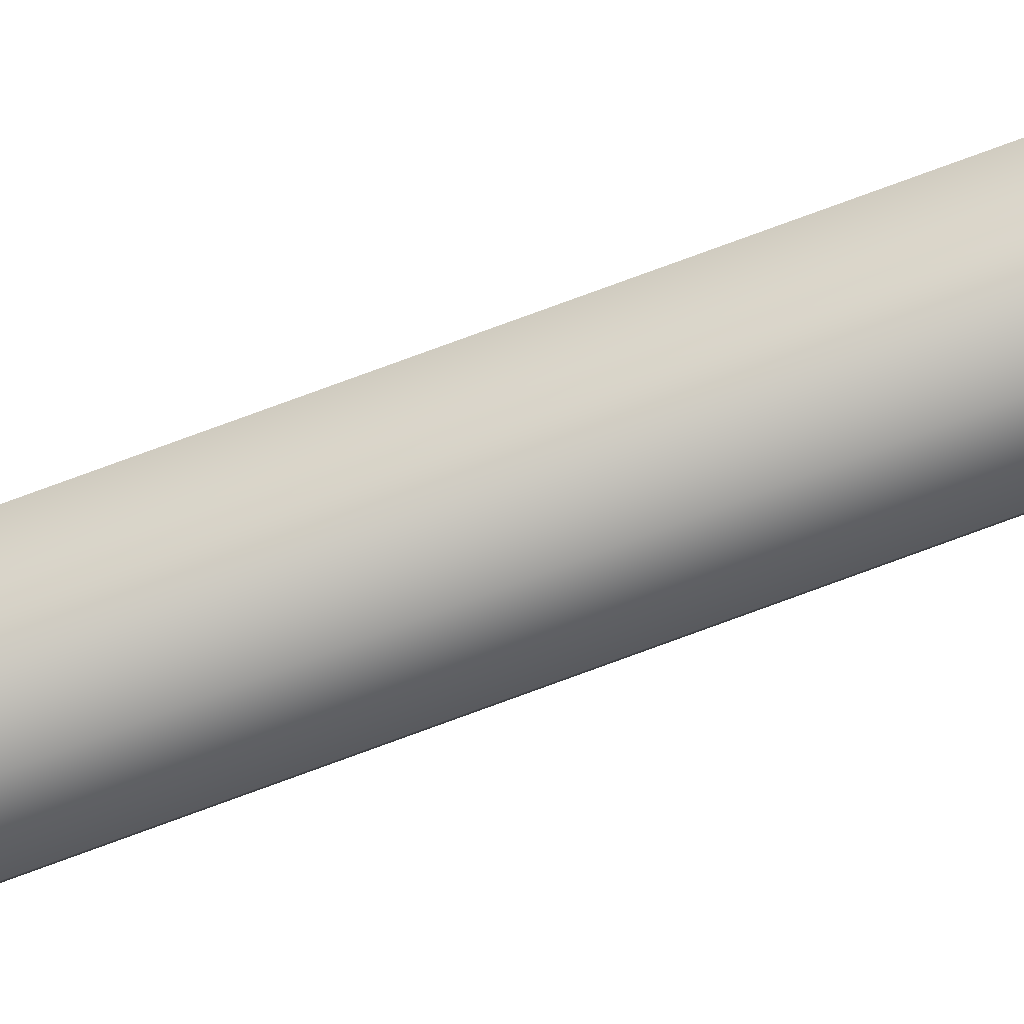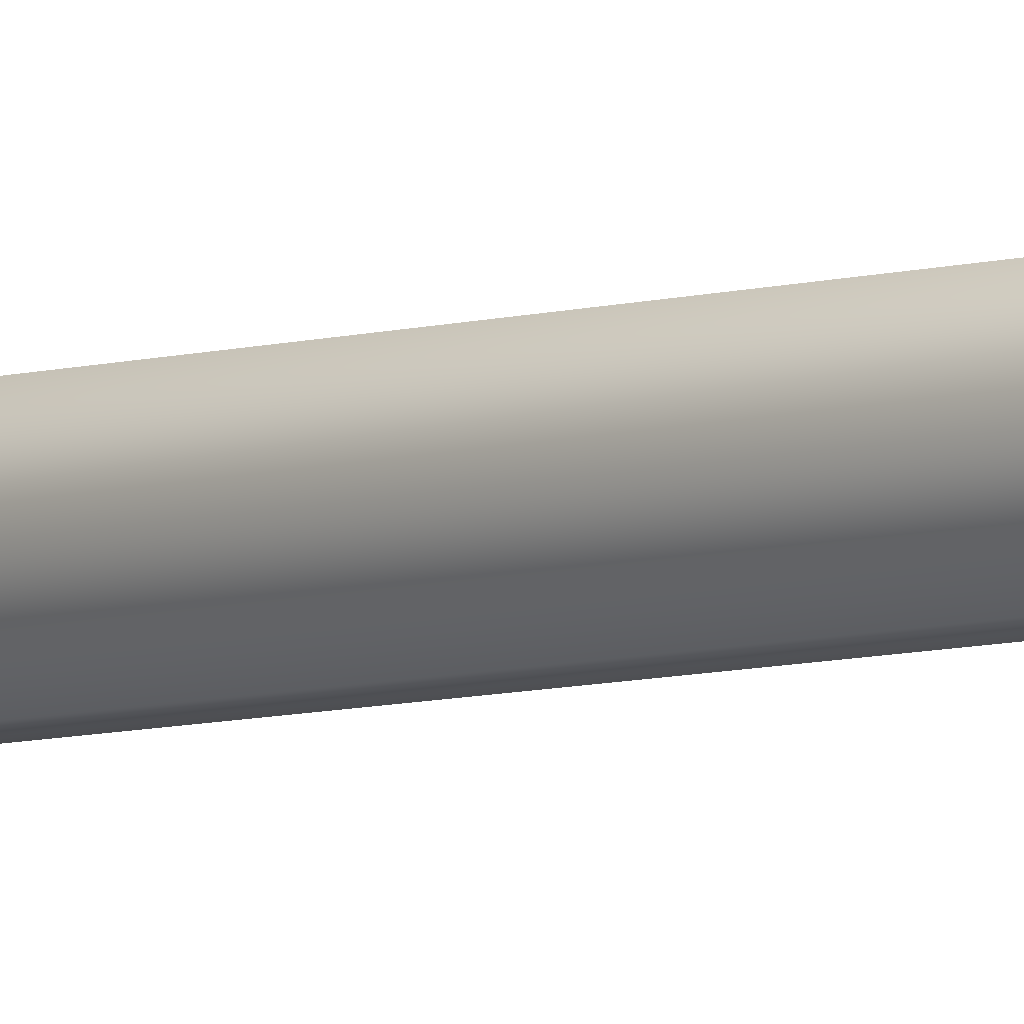
<metadata>
{"format":"obj","ext":"obj","renderer":"f3d","projection":"perspective","resolution":1024,"background":"white","views":[{"elev":56.9,"azim":-113.2,"up":"+Y"},{"elev":-3.1,"azim":153.3,"up":"+Y"}]}
</metadata>
<code>
v 0.0262 2.4e-05 1.32
v 0.03483 6.7e-05 1.422
v 0.01334 -0.02321 1.32
v 0.01767 -0.03091 1.422
v 0.01339 0.02278 1.32
v 0.01775 0.03041 1.422
v 0.02429 2e-06 1.502
v 0.01236 -0.02153 1.502
v 0.01242 0.02109 1.502
v -0.01753 -0.03091 1.422
v -0.03356 6.7e-05 1.422
v -0.01306 -0.02321 1.32
v -0.02508 2.4e-05 1.32
v -0.0176 0.03041 1.422
v -0.01312 0.02278 1.32
v -0.01211 -0.02153 1.502
v -0.02325 2e-06 1.502
v -0.01216 0.02109 1.502
v -0.02291 2.4e-05 1.32
v -0.01214 -0.02185 1.32
v -0.01184 0.02169 1.32
v 0.02429 2.4e-05 1.32
v 0.01244 0.02099 1.32
v 0.01243 -0.02135 1.32
v 0.000246 -0.01055 1.752
v 2.4e-05 -0.01055 1.701
v 0.02316 -5e-06 1.701
v 0.02296 -5e-06 1.752
v -0.02221 0.000168 1.752
v -0.02292 0.000168 1.701
v -0.00014 -0.01498 1.832
v 0.03359 0.000205 1.832
v -0.03191 0.000148 1.832
v 4e-06 -5.7e-05 1.931
v 4.5e-05 -0.008264 1.696
v -0.01744 0.000102 1.696
v 0.01768 -7.6e-05 1.696
v 2.4e-05 0.01113 1.701
v 0.000246 0.01113 1.752
v 0.02316 6e-06 1.701
v 0.02296 6e-06 1.752
v -0.02292 0.000111 1.701
v -0.02221 0.000111 1.752
v -0.00014 0.01556 1.832
v 0.03359 0.000375 1.832
v -0.03191 0.000224 1.832
v 4e-06 -7.3e-05 1.931
v 4.5e-05 0.008844 1.696
v -0.01744 0.000177 1.696
v 0.01768 7.7e-05 1.696
v -0.008502 -0.01372 1.695
v 0.009075 -0.01366 1.696
v 0.000174 -0.005366 1.696
v 0.01759 0.00125 1.696
v -0.01733 0.001267 1.696
v 0.008893 0.01633 1.696
v 5.4e-05 0.008766 1.696
v -0.008815 0.01634 1.696
v 0.01795 0.001255 1.677
v 0.03176 0.001203 1.667
v 0.009089 0.01667 1.677
v 0.01603 0.02858 1.667
v -0.008975 0.01666 1.677
v -0.01604 0.02855 1.667
v -0.01769 0.001268 1.677
v -0.03152 0.001223 1.667
v -0.00869 -0.01405 1.677
v -0.01557 -0.02601 1.667
v 0.009243 -0.01398 1.677
v 0.01629 -0.02586 1.667
v 0.03198 0.001221 1.647
v 0.01619 0.02886 1.647
v -0.01606 0.02874 1.647
v -0.0317 0.001226 1.647
v -0.01573 -0.02629 1.647
v 0.01635 -0.02608 1.647
v 0.01906 0.001385 1.637
v 0.009701 0.01784 1.637
v -0.009456 0.01774 1.637
v -0.01892 0.001379 1.637
v -0.009547 -0.01515 1.637
v 0.009698 -0.01504 1.637
v 0.01387 0.02488 1.501
v -0.0138 0.02453 1.501
v 0.02742 0.001255 1.5
v -0.01319 -0.02236 1.501
v -0.02693 0.000961 1.501
v 0.01399 -0.02217 1.501
v 0.02716 0.000797 1.5
v 0.01961 0.000118 1.502
v 0.01962 0.000127 -0.4613
v 0.01036 0.01758 -0.4613
v 0.01037 0.01757 1.502
v -0.009485 0.01665 -0.4613
v -0.009474 0.01666 1.502
v -0.01912 -0.000124 -0.4613
v -0.01911 -0.000114 1.502
v -0.009509 -0.01674 -0.4613
v -0.009514 -0.01674 1.502
v 0.01008 -0.01662 -0.4613
v 0.01007 -0.01662 1.502
f 1 2 3
f 4 3 2
f 5 6 1
f 2 1 6
f 2 7 4
f 8 4 7
f 6 9 2
f 7 2 9
f 10 11 12
f 13 12 11
f 11 14 13
f 15 13 14
f 16 17 10
f 11 10 17
f 17 18 11
f 14 11 18
f 13 19 12
f 20 12 19
f 15 21 13
f 19 13 21
f 15 14 5
f 6 5 14
f 14 18 6
f 9 6 18
f 18 17 9
f 7 9 17
f 17 16 7
f 8 7 16
f 16 10 8
f 4 8 10
f 10 12 4
f 3 4 12
f 1 22 5
f 23 5 22
f 24 3 20
f 12 20 3
f 5 23 15
f 21 15 23
f 1 3 22
f 24 22 3
f 25 26 27
f 27 28 25
f 29 30 26
f 26 25 29
f 31 25 28
f 28 32 31
f 33 29 25
f 25 31 33
f 34 31 32
f 34 33 31
f 35 26 30
f 30 36 35
f 37 27 26
f 26 35 37
f 38 39 40
f 41 40 39
f 42 43 38
f 39 38 43
f 39 44 41
f 45 41 44
f 43 46 39
f 44 39 46
f 44 47 45
f 46 47 44
f 38 48 42
f 49 42 48
f 40 50 38
f 48 38 50
f 51 52 53
f 54 53 52
f 51 53 55
f 56 57 54
f 56 58 57
f 55 57 58
f 59 60 61
f 62 61 60
f 61 62 63
f 64 63 62
f 63 64 65
f 66 65 64
f 65 66 67
f 68 67 66
f 67 68 69
f 70 69 68
f 69 70 59
f 60 59 70
f 60 71 62
f 72 62 71
f 62 72 64
f 73 64 72
f 64 73 66
f 74 66 73
f 66 74 68
f 75 68 74
f 68 75 70
f 76 70 75
f 70 76 60
f 71 60 76
f 71 77 72
f 78 72 77
f 72 78 73
f 79 73 78
f 73 79 74
f 80 74 79
f 74 80 75
f 81 75 80
f 75 81 76
f 82 76 81
f 76 82 71
f 77 71 82
f 54 59 56
f 61 56 59
f 56 61 58
f 63 58 61
f 58 63 55
f 65 55 63
f 55 65 51
f 67 51 65
f 52 51 69
f 67 69 51
f 52 69 54
f 59 54 69
f 55 53 57
f 54 57 53
f 83 79 78
f 84 80 79
f 85 83 77
f 86 82 81
f 87 81 80
f 88 89 82
f 84 79 83
f 87 80 84
f 78 77 83
f 88 82 86
f 86 81 87
f 77 82 89
f 89 85 77
f 83 85 89
f 89 88 86
f 83 89 86
f 83 86 87
f 83 87 84
f 90 91 92
f 92 93 90
f 93 92 94
f 94 95 93
f 95 94 96
f 96 97 95
f 97 96 98
f 98 99 97
f 99 98 100
f 100 101 99
f 101 100 91
f 91 90 101
f 100 98 96
f 96 94 92
f 100 96 92
f 91 100 92

</code>
